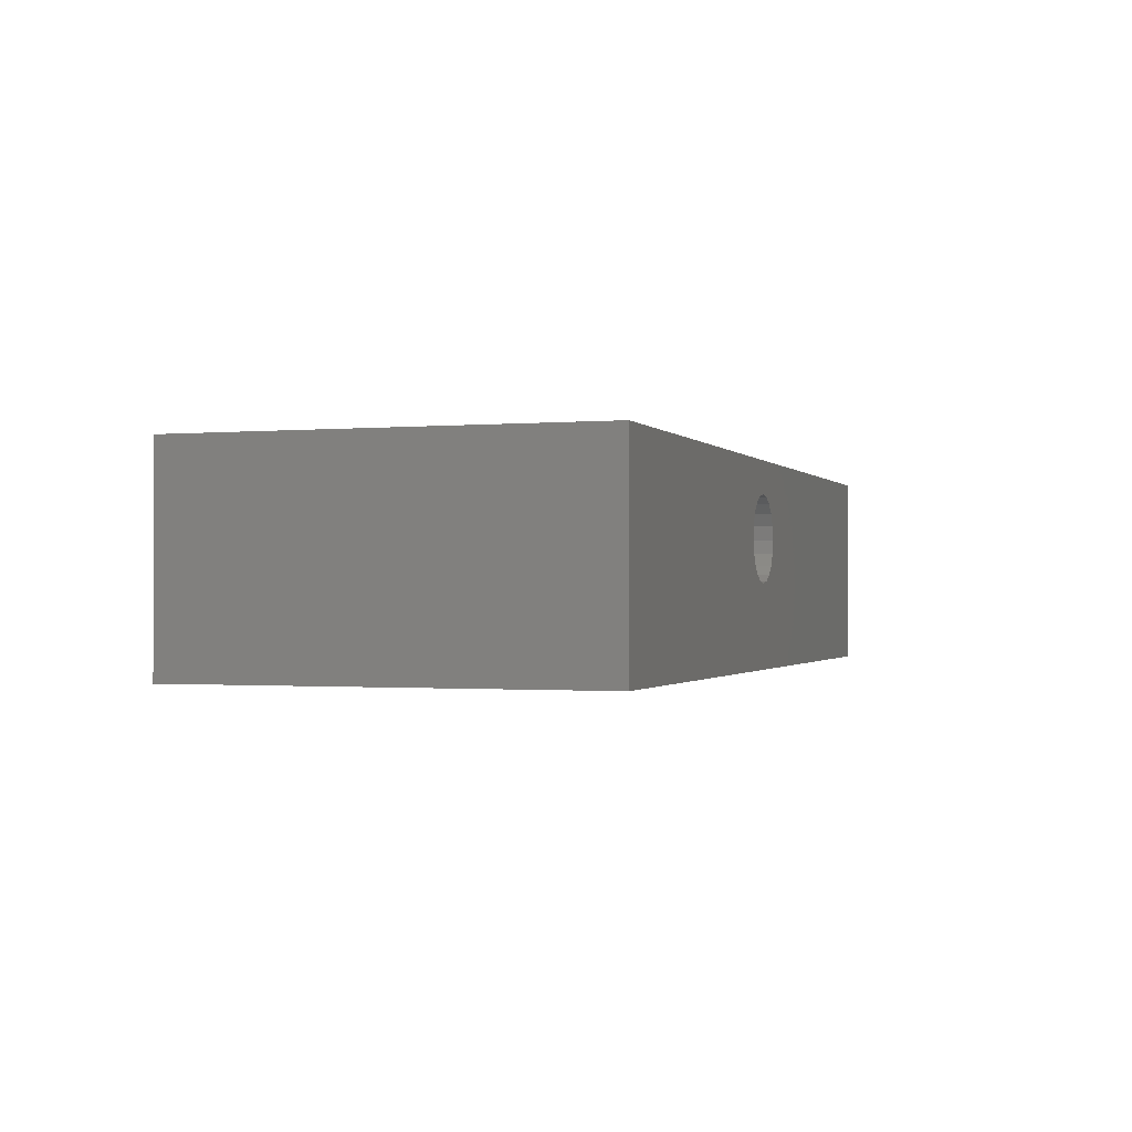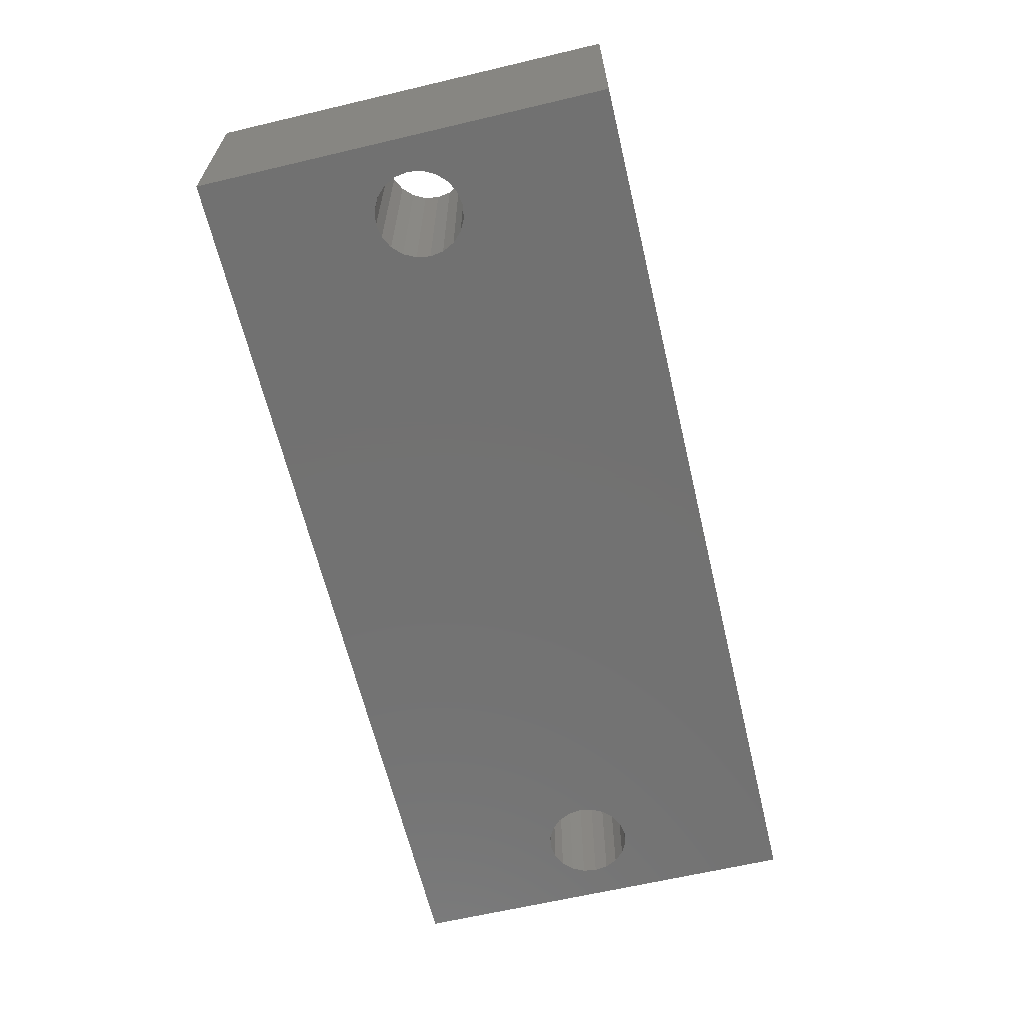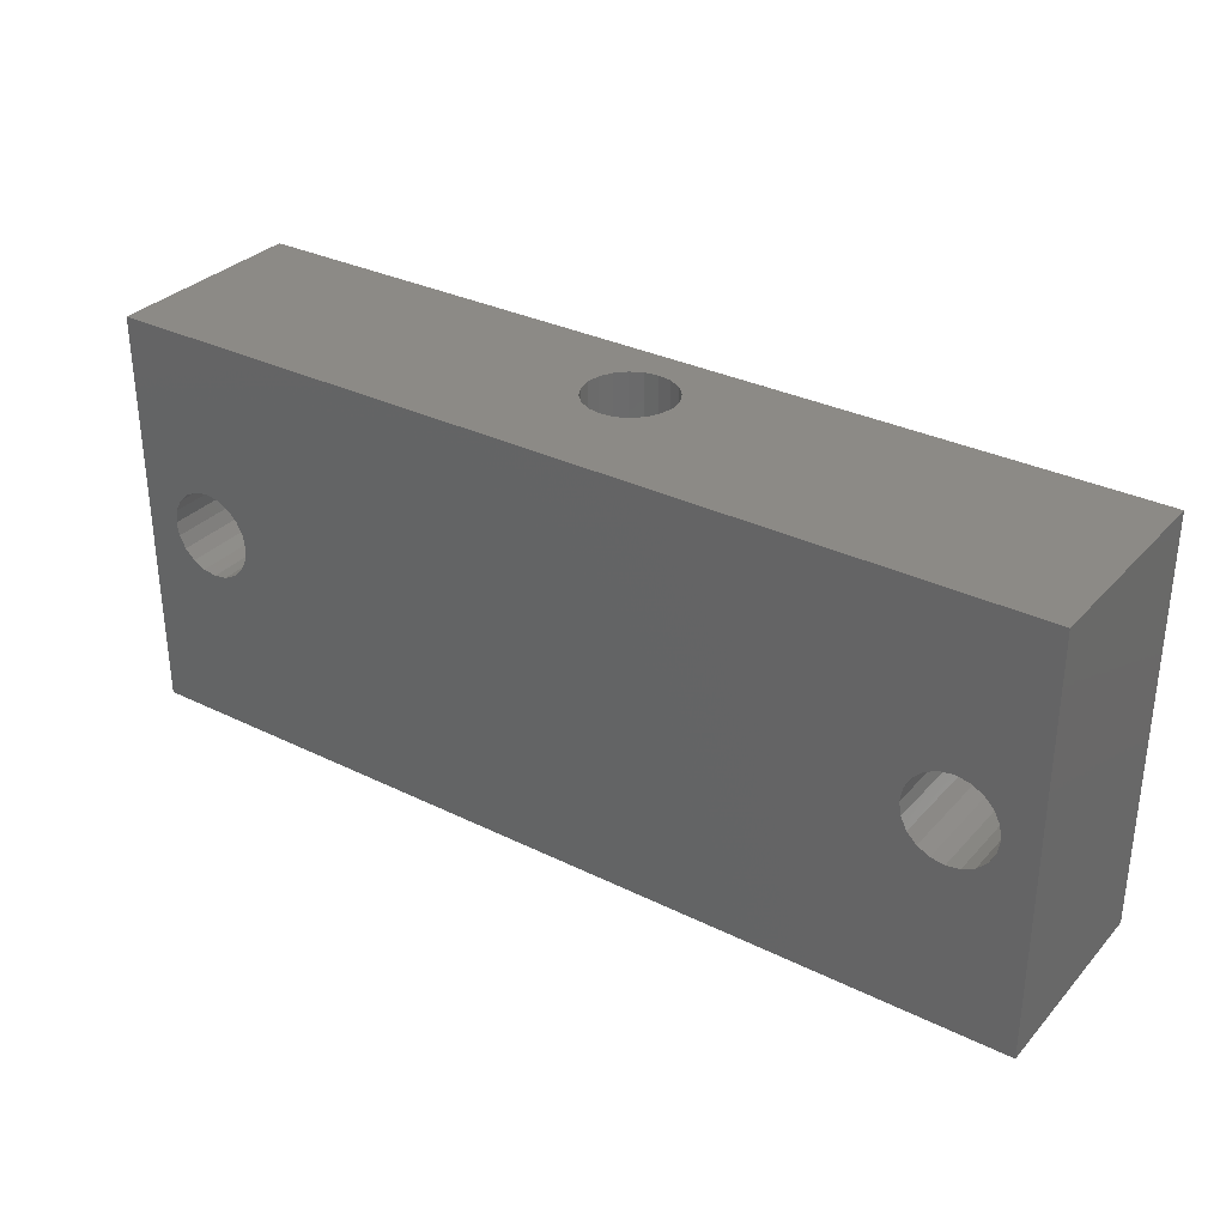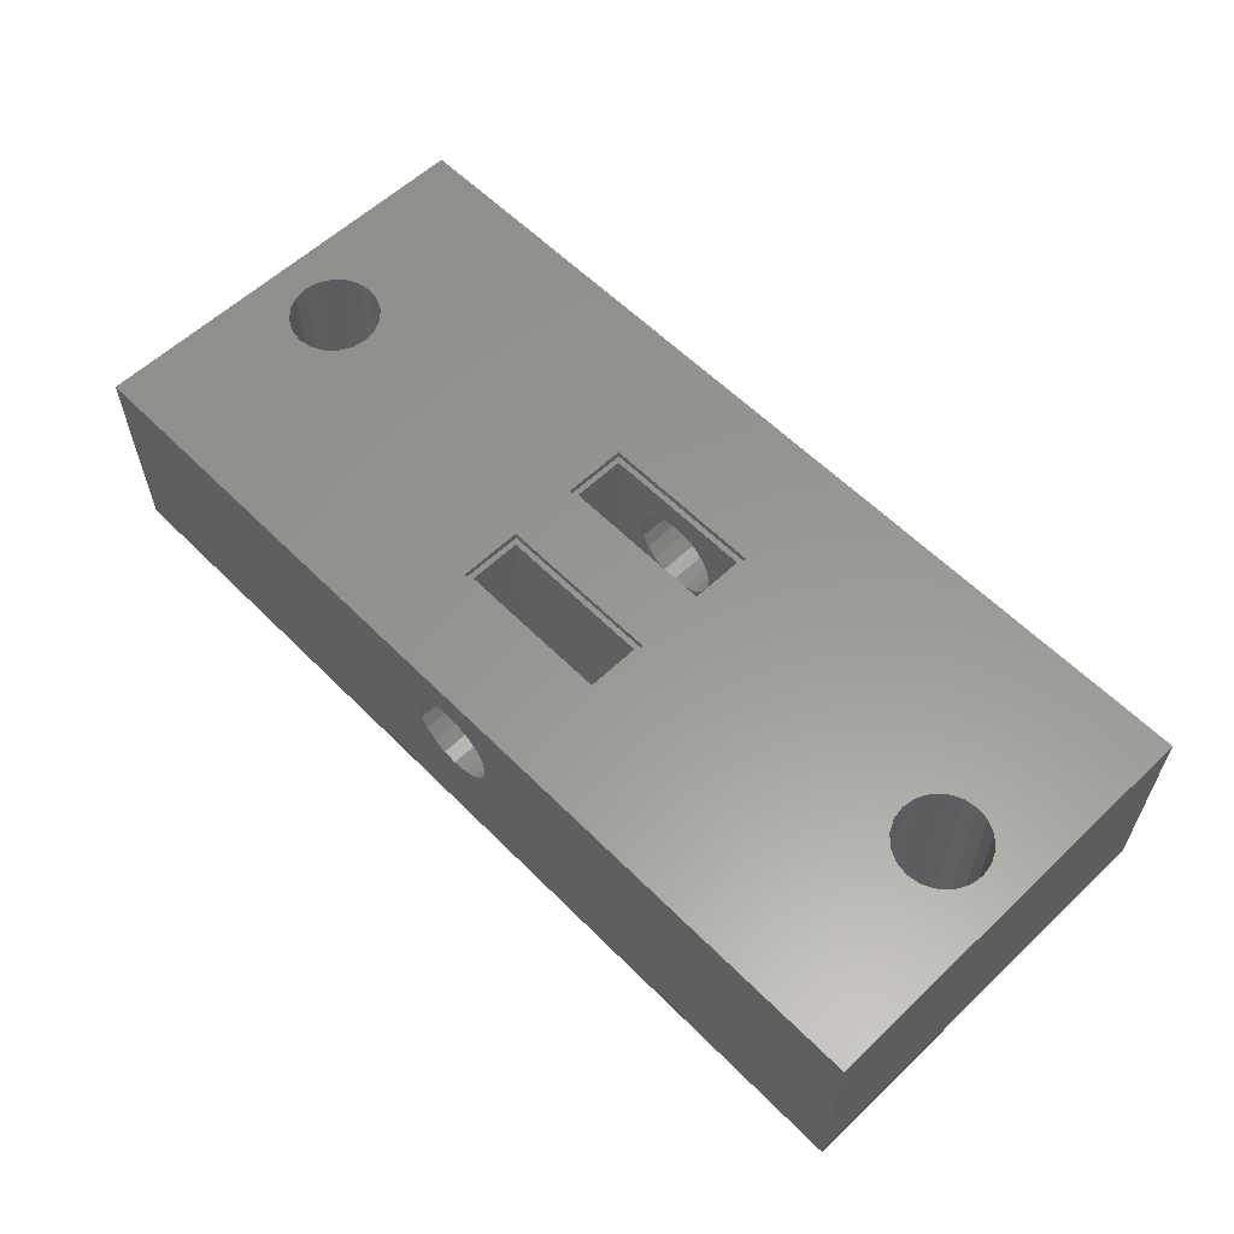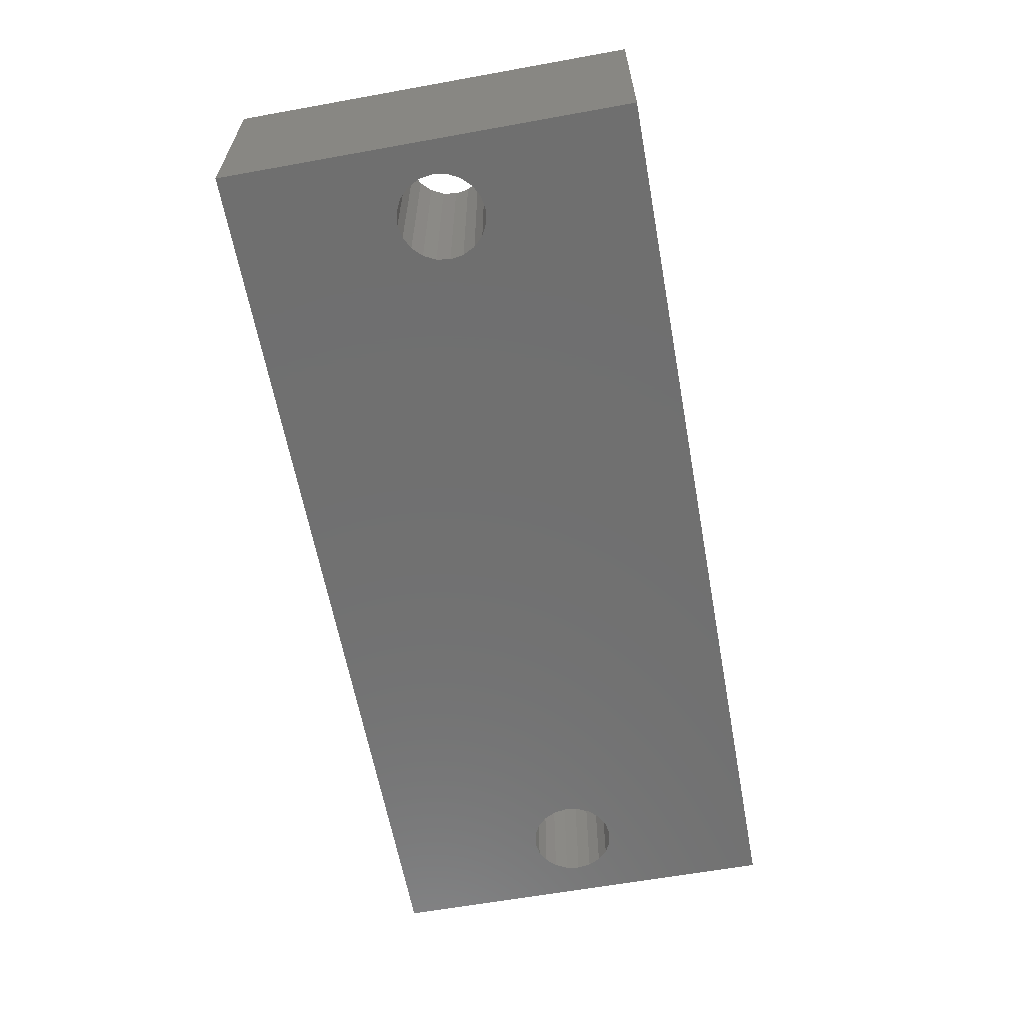
<metadata>
{"format":"stl","ext":"stl","renderer":"f3d","projection":"perspective","resolution":1024,"background":"white","views":[{"elev":-0.9,"azim":108.4,"up":"+Z"},{"elev":-63.7,"azim":-76.6,"up":"+Z"},{"elev":32.0,"azim":-145.4,"up":"+Y"},{"elev":58.9,"azim":-134.2,"up":"+Z"},{"elev":-61.8,"azim":100.4,"up":"+Z"}]}
</metadata>
<code>
# stl→obj: 260 verts, 532 faces
v -18 0 26
v 0 0 24.7
v 18 0 26
v -0.5253 0 24.62
v -0.9992 0 24.38
v -1.375 0 24
v -1.617 0 23.53
v -1.7 0 23
v -18 0 18
v -1.617 0 22.47
v -1.375 0 22
v -0.9992 0 21.62
v -0.5253 0 21.38
v 0 0 21.3
v 0.5253 0 24.62
v 0.9992 0 24.38
v 1.375 0 24
v 1.617 0 23.53
v 1.7 0 23
v 18 0 18
v 1.617 0 22.47
v 1.375 0 22
v 0.9992 0 21.62
v 0.5253 0 21.38
v 16.7 8 18
v 18 15.9 18
v 16.62 7.475 18
v 16.38 7.001 18
v 16 6.625 18
v 15.53 6.383 18
v 15 6.3 18
v 14.47 6.383 18
v 14 6.625 18
v 13.62 7.001 18
v 13.38 7.475 18
v -13.3 8 18
v 13.3 8 18
v -13.38 7.475 18
v -13.62 7.001 18
v -14 6.625 18
v -14.47 6.383 18
v -15 6.3 18
v -16.62 7.475 18
v -16.7 8 18
v -16.38 7.001 18
v -16 6.625 18
v -15.53 6.383 18
v 16.62 8.525 18
v 16.38 8.999 18
v 16 9.375 18
v 15.53 9.617 18
v 15 9.7 18
v 14.47 9.617 18
v 14 9.375 18
v 13.62 8.999 18
v 13.38 8.525 18
v -13.38 8.525 18
v -13.62 8.999 18
v -18 15.9 18
v -14 9.375 18
v -14.47 9.617 18
v -15 9.7 18
v -15.53 9.617 18
v -16 9.375 18
v -16.38 8.999 18
v -16.62 8.525 18
v 18 15.9 26
v -18 15.9 26
v 17.98 8.314 26
v 17.85 8.927 26
v 17.6 9.5 26
v 17.23 10.01 26
v 16.76 10.43 26
v 16.22 10.74 26
v 15.62 10.93 26
v 15 11 26
v 14.38 10.93 26
v 13.78 10.74 26
v 3.15 12.2 26
v 13.24 10.43 26
v 12.02 8.314 26
v 3.15 7.2 26
v 12.02 7.686 26
v 3.15 9.8 26
v 12.15 8.927 26
v 12.4 9.5 26
v 12.77 10.01 26
v -3.15 12.2 26
v -12.15 8.927 26
v -3.15 9.8 26
v -12.02 8.314 26
v -12.4 9.5 26
v -12.77 10.01 26
v -13.24 10.43 26
v -13.78 10.74 26
v -14.38 10.93 26
v -15 11 26
v -17.98 8.314 26
v -17.98 7.686 26
v -17.85 8.927 26
v -17.6 9.5 26
v -17.23 10.01 26
v -16.76 10.43 26
v -16.22 10.74 26
v -15.62 10.93 26
v 17.98 7.686 26
v 17.85 7.073 26
v 17.6 6.5 26
v 17.23 5.993 26
v 16.76 5.573 26
v 16.22 5.259 26
v 15.62 5.066 26
v 15 5 26
v 14.38 5.066 26
v 13.78 5.259 26
v 3.15 4.8 26
v 13.24 5.573 26
v 12.77 5.993 26
v 12.15 7.073 26
v 12.4 6.5 26
v -3.15 4.8 26
v -12.02 7.686 26
v -3.15 7.2 26
v -12.15 7.073 26
v -12.4 6.5 26
v -12.77 5.993 26
v -13.24 5.573 26
v -13.78 5.259 26
v -14.38 5.066 26
v -15 5 26
v -15.62 5.066 26
v -16.22 5.259 26
v -16.76 5.573 26
v -17.23 5.993 26
v -17.6 6.5 26
v -17.85 7.073 26
v 16.62 8.525 26
v 16.7 8 26
v 16.62 7.475 26
v 16.38 8.999 26
v 16 9.375 26
v 16.38 7.001 26
v 15.53 9.617 26
v 15 9.7 26
v 14.47 9.617 26
v 14 9.375 26
v 13.62 8.999 26
v 16 6.625 26
v 15.53 6.383 26
v 15 6.3 26
v 14.47 6.383 26
v 14 6.625 26
v 13.62 7.001 26
v 13.38 7.475 26
v 13.3 8 26
v 13.38 8.525 26
v -13.38 8.525 26
v -13.3 8 26
v -13.38 7.475 26
v -13.62 8.999 26
v -14 9.375 26
v -13.62 7.001 26
v -14.47 9.617 26
v -15 9.7 26
v -15.53 9.617 26
v -16 9.375 26
v -16.38 8.999 26
v -14 6.625 26
v -14.47 6.383 26
v -15 6.3 26
v -15.53 6.383 26
v -16 6.625 26
v -16.38 7.001 26
v -16.62 7.475 26
v -16.7 8 26
v -16.62 8.525 26
v 0 15.9 24.7
v 0.5253 15.9 24.62
v 0.9992 15.9 24.38
v 1.375 15.9 24
v 1.617 15.9 23.53
v 1.7 15.9 23
v 1.617 15.9 22.47
v 1.375 15.9 22
v 0.9992 15.9 21.62
v 0.5253 15.9 21.38
v 0 15.9 21.3
v -0.5253 15.9 24.62
v -0.9992 15.9 24.38
v -1.375 15.9 24
v -1.617 15.9 23.53
v -1.7 15.9 23
v -1.617 15.9 22.47
v -1.375 15.9 22
v -0.9992 15.9 21.62
v -0.5253 15.9 21.38
v 1.7 12 23
v 1.617 12 23.53
v 1.375 12 24
v 0.5253 12 21.38
v 0 12 21.3
v 1.375 12 22
v 1.617 12 22.47
v 0.9992 12 21.62
v 0.9992 12 24.38
v -0.5253 12 21.38
v -0.9992 12 21.62
v -1.617 12 23.53
v -1.7 12 23
v -0.9992 12 24.38
v -1.375 12 24
v -1.617 12 22.47
v 0.5253 12 24.62
v -0.5253 12 24.62
v 0 12 24.7
v -1.375 12 22
v 2.95 10 20.05
v -2.95 10 25.75
v 2.95 10 25.75
v -2.95 10 20.05
v 2.95 12 25.75
v 2.95 12 20.05
v -2.95 12 25.75
v -2.95 12 20.05
v 3.15 9.8 25.75
v 3.15 12.2 25.75
v -3.15 9.8 25.75
v -3.15 12.2 25.75
v -1.7 5 23
v -1.617 5 23.53
v -1.375 5 24
v -0.5253 5 21.38
v 0 5 21.3
v -1.375 5 22
v -1.617 5 22.47
v -0.9992 5 21.62
v -0.9992 5 24.38
v 0.5253 5 21.38
v 0.9992 5 21.62
v 1.617 5 23.53
v 1.7 5 23
v 0.9992 5 24.38
v 1.375 5 24
v 1.617 5 22.47
v -0.5253 5 24.62
v 0.5253 5 24.62
v 0 5 24.7
v 1.375 5 22
v -2.95 7 20.05
v 2.95 7 25.75
v -2.95 7 25.75
v 2.95 7 20.05
v -2.95 5 25.75
v -2.95 5 20.05
v 2.95 5 25.75
v 2.95 5 20.05
v -3.15 7.2 25.75
v -3.15 4.8 25.75
v 3.15 7.2 25.75
v 3.15 4.8 25.75
f 1 2 3
f 1 4 2
f 1 5 4
f 1 6 5
f 1 7 6
f 1 8 7
f 9 8 1
f 8 9 10
f 10 9 11
f 11 9 12
f 13 9 14
f 12 9 13
f 15 3 2
f 16 3 15
f 17 3 16
f 18 3 17
f 19 3 18
f 20 19 21
f 20 21 22
f 20 22 23
f 20 23 24
f 20 14 9
f 19 20 3
f 14 20 24
f 20 25 26
f 20 27 25
f 20 28 27
f 20 29 28
f 20 30 29
f 20 31 30
f 20 32 31
f 20 33 32
f 20 34 33
f 35 36 37
f 38 35 34
f 39 34 20
f 35 38 36
f 34 39 38
f 9 39 20
f 39 9 40
f 40 9 41
f 41 9 42
f 43 9 44
f 45 9 43
f 46 9 45
f 47 9 46
f 42 9 47
f 48 26 25
f 49 26 48
f 50 26 49
f 51 26 50
f 52 26 51
f 53 26 52
f 54 26 53
f 55 26 54
f 36 56 37
f 57 56 36
f 56 57 55
f 58 55 57
f 55 58 26
f 59 58 60
f 59 60 61
f 59 61 62
f 59 62 63
f 59 44 9
f 58 59 26
f 64 59 63
f 65 59 64
f 66 59 65
f 44 59 66
f 3 26 67
f 26 3 20
f 9 68 59
f 68 9 1
f 67 69 3
f 67 70 69
f 67 71 70
f 67 72 71
f 67 73 72
f 67 74 73
f 67 75 74
f 67 76 75
f 67 77 76
f 67 78 77
f 79 78 67
f 78 79 80
f 81 82 83
f 84 81 85
f 79 85 86
f 79 86 87
f 80 79 87
f 85 79 84
f 67 88 79
f 89 90 88
f 90 89 91
f 88 92 89
f 88 93 92
f 88 94 93
f 88 95 94
f 68 88 67
f 88 68 95
f 95 68 96
f 96 68 97
f 98 68 99
f 100 68 98
f 101 68 100
f 102 68 101
f 103 68 102
f 104 68 103
f 105 68 104
f 97 68 105
f 106 3 69
f 107 3 106
f 108 3 107
f 109 3 108
f 110 3 109
f 111 3 110
f 112 3 111
f 113 3 112
f 114 3 113
f 115 3 114
f 116 115 117
f 116 117 118
f 82 119 83
f 116 119 82
f 119 116 120
f 120 116 118
f 115 116 3
f 121 3 116
f 122 123 91
f 124 123 122
f 123 124 121
f 125 121 124
f 126 121 125
f 127 121 126
f 128 121 127
f 121 128 1
f 1 128 129
f 1 129 130
f 1 130 131
f 121 1 3
f 132 1 131
f 133 1 132
f 134 1 133
f 135 1 134
f 136 1 135
f 99 1 136
f 1 99 68
f 81 84 82
f 84 123 82
f 91 123 90
f 90 123 84
f 137 69 70
f 69 138 106
f 137 70 71
f 139 106 138
f 140 71 72
f 106 139 107
f 141 72 73
f 107 139 108
f 142 108 139
f 69 137 138
f 71 140 137
f 141 73 74
f 72 141 140
f 143 74 75
f 74 143 141
f 144 75 76
f 75 144 143
f 77 144 76
f 144 77 145
f 78 145 77
f 145 78 146
f 80 146 78
f 87 146 80
f 86 147 87
f 146 87 147
f 108 142 109
f 148 109 142
f 109 148 110
f 110 148 111
f 149 111 148
f 111 149 112
f 150 112 149
f 150 113 112
f 114 150 151
f 150 114 113
f 115 151 152
f 151 115 114
f 118 152 153
f 120 153 154
f 152 117 115
f 83 154 155
f 147 86 156
f 85 156 86
f 152 118 117
f 81 156 85
f 153 120 118
f 156 81 155
f 154 119 120
f 83 155 81
f 154 83 119
f 157 91 89
f 91 158 122
f 157 89 92
f 159 122 158
f 160 92 93
f 122 159 124
f 161 93 94
f 124 159 125
f 162 125 159
f 91 157 158
f 92 160 157
f 161 94 95
f 93 161 160
f 163 95 96
f 95 163 161
f 164 96 97
f 96 164 163
f 105 164 97
f 164 105 165
f 104 165 105
f 165 104 166
f 103 166 104
f 102 166 103
f 101 167 102
f 166 102 167
f 125 162 126
f 168 126 162
f 126 168 127
f 127 168 128
f 169 128 168
f 128 169 129
f 170 129 169
f 170 130 129
f 131 170 171
f 170 131 130
f 132 171 172
f 171 132 131
f 134 172 173
f 135 173 174
f 172 133 132
f 99 174 175
f 167 101 176
f 100 176 101
f 172 134 133
f 98 176 100
f 173 135 134
f 176 98 175
f 174 136 135
f 99 175 98
f 174 99 136
f 67 177 68
f 67 178 177
f 67 179 178
f 67 180 179
f 67 181 180
f 67 182 181
f 26 182 67
f 182 26 183
f 183 26 184
f 184 26 185
f 186 26 187
f 185 26 186
f 188 68 177
f 189 68 188
f 190 68 189
f 191 68 190
f 192 68 191
f 59 192 193
f 59 193 194
f 59 194 195
f 59 195 196
f 59 187 26
f 192 59 68
f 187 59 196
f 42 171 170
f 171 42 47
f 47 172 171
f 172 47 46
f 38 158 36
f 158 38 159
f 40 169 168
f 169 40 41
f 40 162 39
f 162 40 168
f 172 45 173
f 45 172 46
f 36 157 57
f 157 36 158
f 57 160 58
f 160 57 157
f 63 164 165
f 164 63 62
f 167 64 166
f 64 167 65
f 62 163 164
f 163 62 61
f 173 43 174
f 43 173 45
f 175 66 176
f 66 175 44
f 174 44 175
f 44 174 43
f 58 161 60
f 161 58 160
f 39 159 38
f 159 39 162
f 176 65 167
f 65 176 66
f 61 161 163
f 161 61 60
f 64 165 166
f 165 64 63
f 41 170 169
f 170 41 42
f 52 143 144
f 143 52 51
f 51 141 143
f 141 51 50
f 155 56 156
f 56 155 37
f 54 145 146
f 145 54 53
f 147 54 146
f 54 147 55
f 49 141 50
f 141 49 140
f 154 37 155
f 37 154 35
f 153 35 154
f 35 153 34
f 30 150 149
f 150 30 31
f 29 142 28
f 142 29 148
f 31 151 150
f 151 31 32
f 48 140 49
f 140 48 137
f 27 138 25
f 138 27 139
f 25 137 48
f 137 25 138
f 152 34 153
f 34 152 33
f 156 55 147
f 55 156 56
f 28 139 27
f 139 28 142
f 32 152 151
f 152 32 33
f 29 149 148
f 149 29 30
f 53 144 145
f 144 53 52
f 197 181 182
f 181 197 198
f 198 180 181
f 180 198 199
f 187 200 186
f 200 187 201
f 202 183 184
f 183 202 203
f 204 184 185
f 184 204 202
f 199 179 180
f 179 199 205
f 196 201 187
f 201 196 206
f 195 206 196
f 206 195 207
f 208 192 191
f 192 208 209
f 210 190 189
f 190 210 211
f 209 193 192
f 193 209 212
f 213 179 205
f 179 213 178
f 214 177 215
f 177 214 188
f 215 178 213
f 178 215 177
f 216 195 194
f 195 216 207
f 186 204 185
f 204 186 200
f 210 188 214
f 188 210 189
f 212 194 193
f 194 212 216
f 211 191 190
f 191 211 208
f 203 182 183
f 182 203 197
f 217 218 219
f 218 217 220
f 217 221 222
f 221 217 219
f 223 215 221
f 223 214 215
f 223 210 214
f 223 211 210
f 223 208 211
f 223 209 208
f 224 209 223
f 206 224 201
f 207 224 206
f 216 224 207
f 212 224 216
f 209 224 212
f 213 221 215
f 205 221 213
f 199 221 205
f 198 221 199
f 197 221 198
f 222 197 203
f 222 201 224
f 197 222 221
f 202 222 203
f 204 222 202
f 200 222 204
f 201 222 200
f 218 224 223
f 224 218 220
f 224 217 222
f 217 224 220
f 225 79 226
f 79 225 84
f 225 90 84
f 90 225 227
f 228 79 88
f 79 228 226
f 90 228 88
f 228 90 227
f 226 221 225
f 226 223 221
f 223 228 218
f 228 223 226
f 219 225 221
f 218 225 219
f 218 227 225
f 227 218 228
f 7 229 230
f 229 7 8
f 6 230 231
f 230 6 7
f 232 14 233
f 14 232 13
f 10 234 235
f 234 10 11
f 11 236 234
f 236 11 12
f 5 231 237
f 231 5 6
f 233 24 238
f 24 233 14
f 238 23 239
f 23 238 24
f 19 240 241
f 240 19 18
f 17 242 243
f 242 17 16
f 21 241 244
f 241 21 19
f 5 245 4
f 245 5 237
f 2 246 15
f 246 2 247
f 4 247 2
f 247 4 245
f 23 248 239
f 248 23 22
f 236 13 232
f 13 236 12
f 15 242 16
f 242 15 246
f 22 244 248
f 244 22 21
f 18 243 240
f 243 18 17
f 8 235 229
f 235 8 10
f 249 250 251
f 250 249 252
f 253 249 251
f 249 253 254
f 255 247 253
f 255 246 247
f 255 242 246
f 255 243 242
f 255 240 243
f 255 241 240
f 256 241 255
f 238 256 233
f 239 256 238
f 248 256 239
f 244 256 248
f 241 256 244
f 245 253 247
f 237 253 245
f 231 253 237
f 230 253 231
f 229 253 230
f 254 229 235
f 254 233 256
f 229 254 253
f 234 254 235
f 236 254 234
f 232 254 236
f 233 254 232
f 256 250 252
f 250 256 255
f 249 256 252
f 256 249 254
f 121 257 123
f 257 121 258
f 257 82 123
f 82 257 259
f 260 121 116
f 121 260 258
f 260 82 259
f 82 260 116
f 259 250 260
f 259 251 250
f 251 257 253
f 257 251 259
f 255 260 250
f 253 260 255
f 253 258 260
f 258 253 257

</code>
